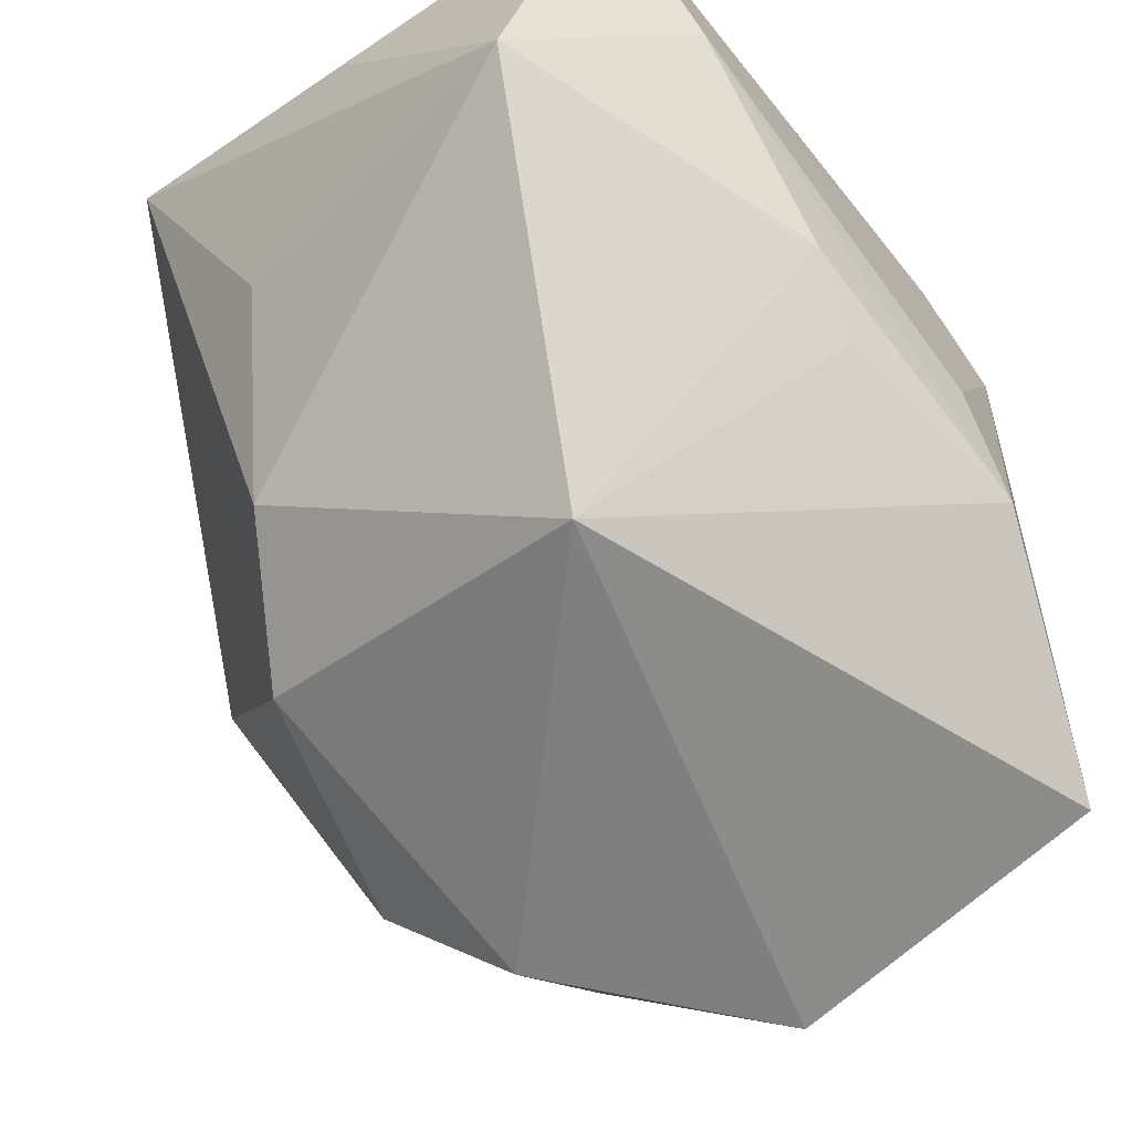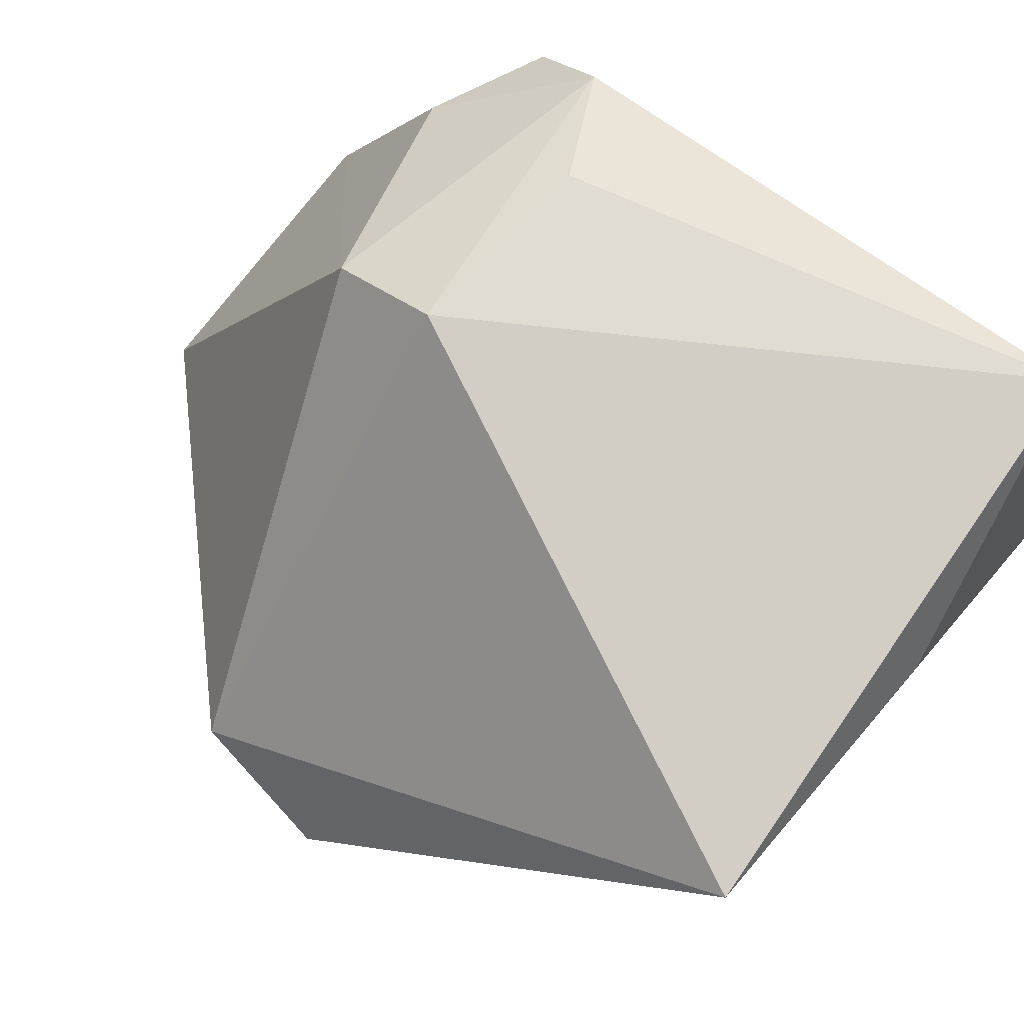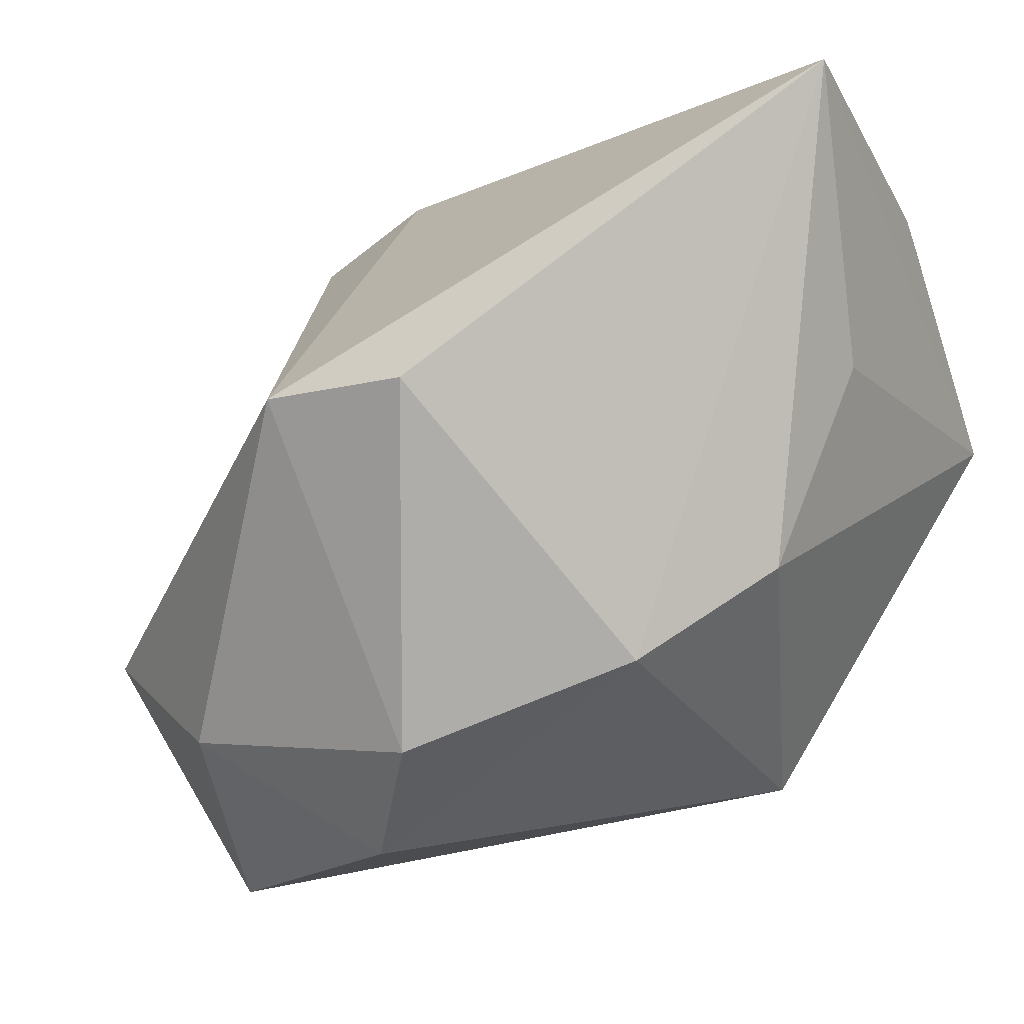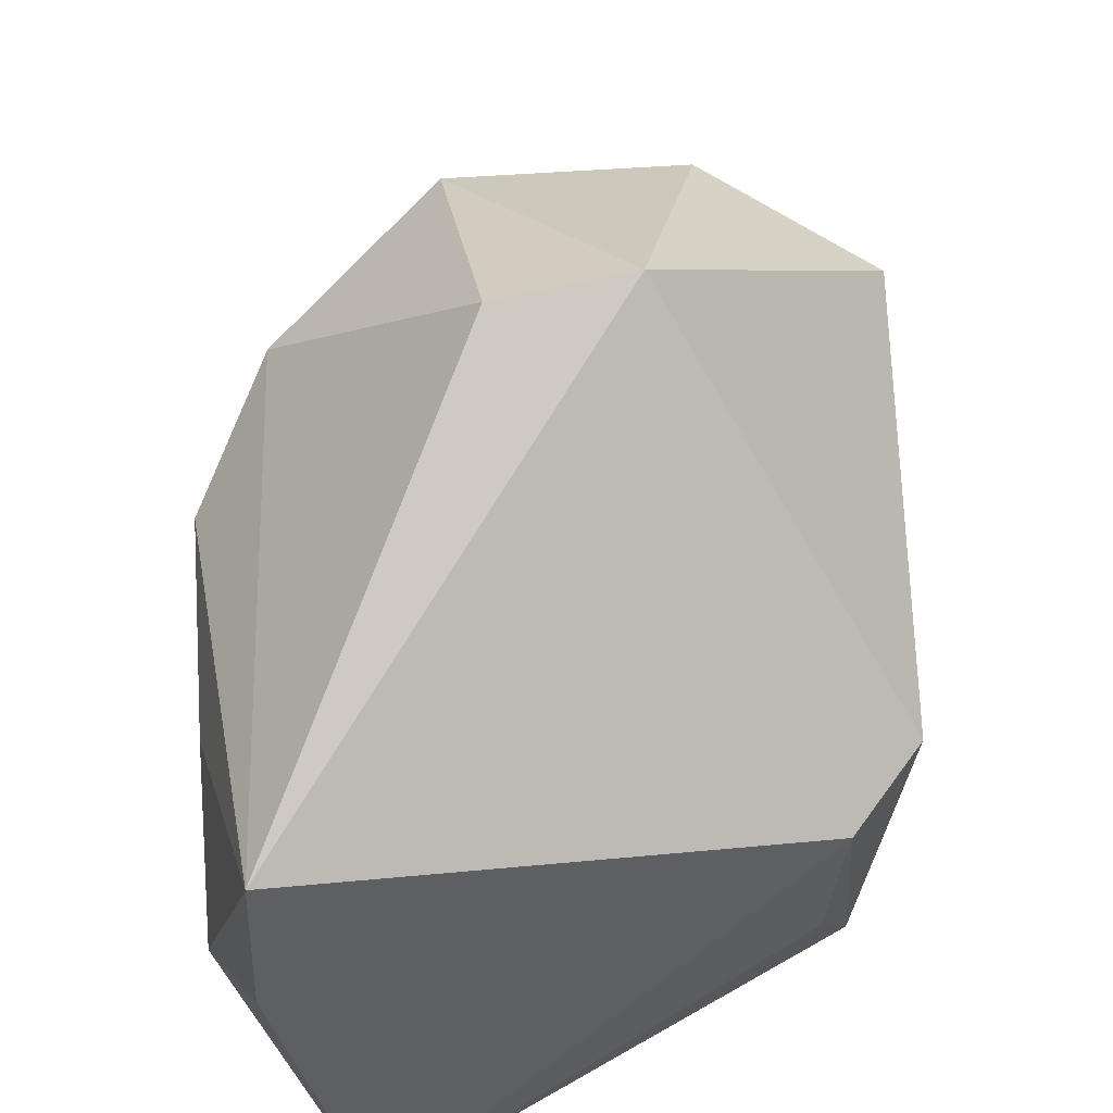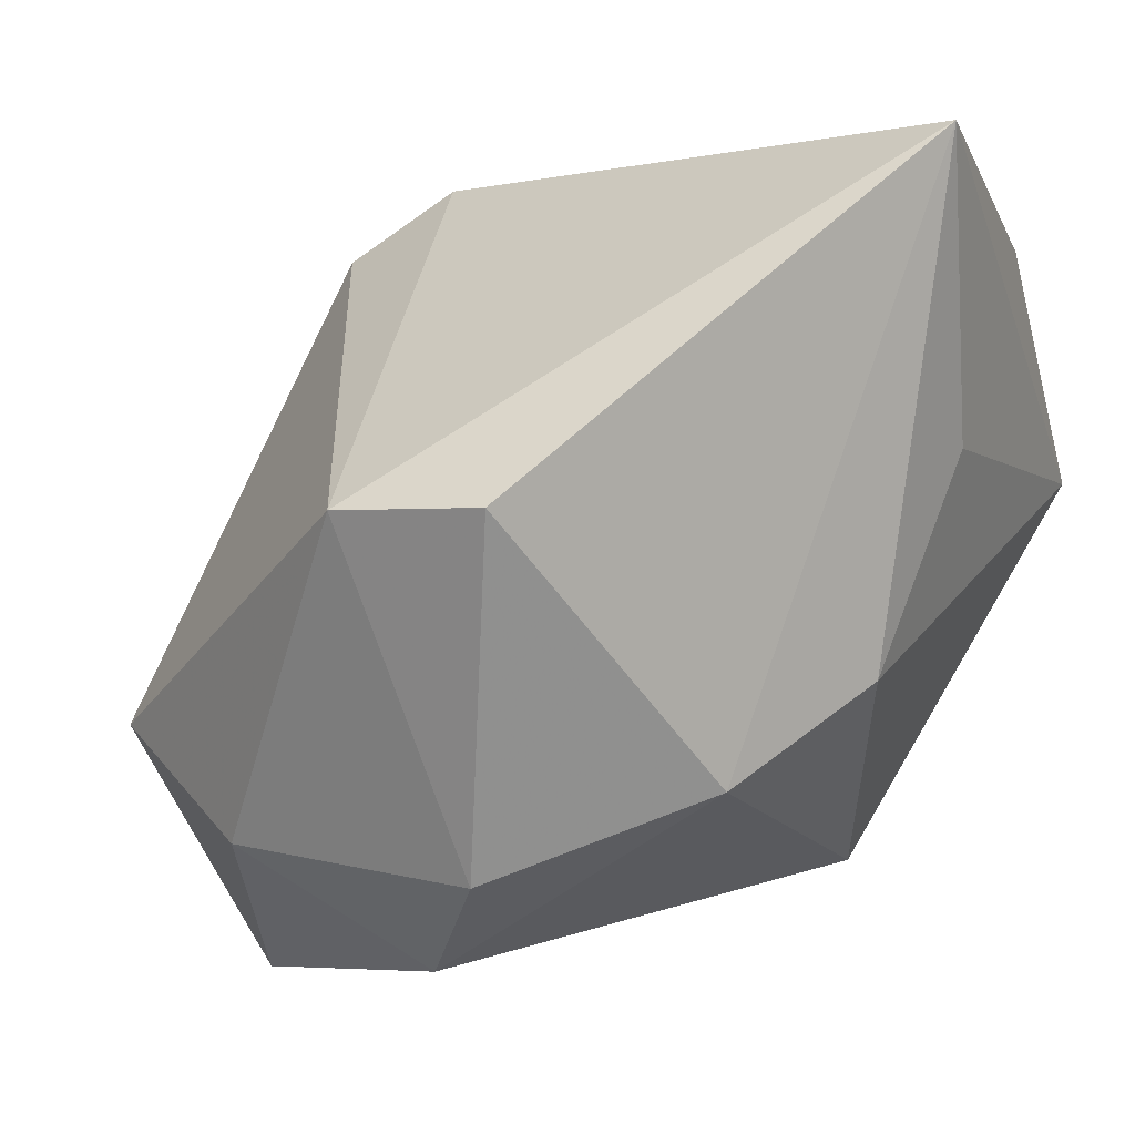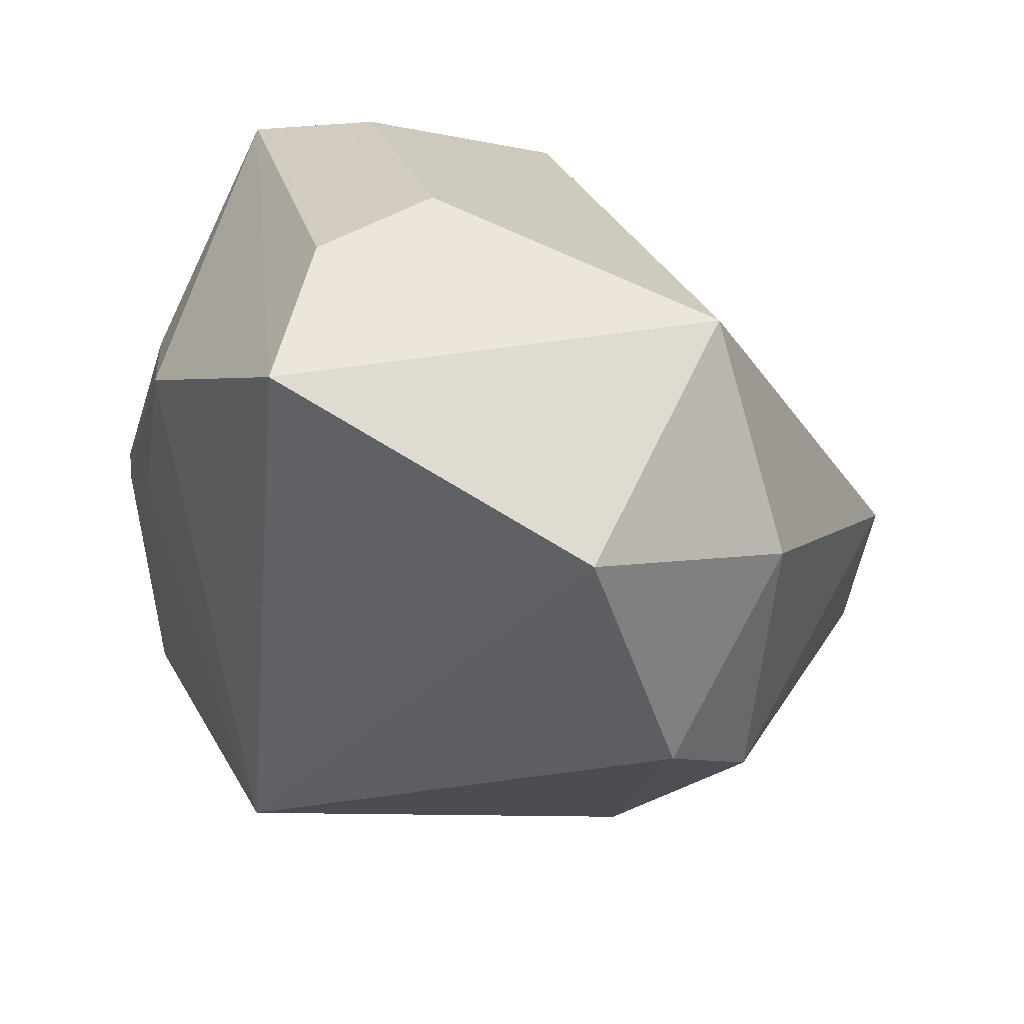
<metadata>
{"format":"obj","ext":"obj","renderer":"f3d","projection":"perspective","resolution":1024,"background":"white","views":[{"elev":-47.7,"azim":-46.6,"up":"+Z"},{"elev":79.1,"azim":-138.2,"up":"+Z"},{"elev":-16.7,"azim":-154.9,"up":"+Z"},{"elev":51.7,"azim":-22.7,"up":"+Y"},{"elev":-5.4,"azim":-160.1,"up":"+Z"},{"elev":-46.0,"azim":75.7,"up":"+Z"}]}
</metadata>
<code>
v -0.01284 -0.009657 -0.01905
v 0.008909 0.001732 0.02206
v -0.02515 -0.002458 0.01668
v 0.0166 0.01574 -0.01801
v 0.005589 0.0121 -0.02519
v -0.02087 -0.01969 0.02206
v 0.01546 0.002254 0.01794
v 0.01091 -0.02104 -0.006908
v 0.007729 -0.0209 0.0001474
v -0.02541 0.01512 0.02031
v -0.02535 -0.01592 0.004444
v 0.02529 -0.01388 -0.009605
v -0.001491 -0.02001 -0.003167
v 0.01221 -0.01662 0.01789
v 0.02682 0.009095 -0.0109
v 0.008721 -0.01035 0.02039
v -0.00506 -0.02104 0.001215
v -0.02351 0.005451 0.00405
v -0.01396 -0.02104 0.01277
v 0.01678 -0.01726 0.01207
v 0.0009849 0.01823 -0.0204
v -0.01921 0.008392 -0.009057
v -0.01212 0.01382 -0.01523
v 0.02004 0.003294 -0.02549
v 0.01998 -0.01047 0.01091
v 0.02601 -0.007544 -0.003829
v 0.02306 -0.01554 -0.01862
v -0.003817 0.02833 -0.001009
v 0.005409 0.02739 -0.0006884
f 10 6 2
f 1 24 27
f 24 15 27
f 11 22 1
f 16 2 6
f 28 21 23
f 23 10 28
f 23 22 10
f 1 22 23
f 29 21 28
f 7 15 29
f 29 2 7
f 28 10 29
f 10 2 29
f 4 15 24
f 4 29 15
f 21 29 4
f 5 24 1
f 1 23 5
f 5 23 21
f 5 4 24
f 21 4 5
f 3 6 10
f 10 11 3
f 3 11 6
f 10 22 18
f 18 11 10
f 22 11 18
f 17 11 1
f 26 15 7
f 6 11 19
f 11 17 19
f 13 17 1
f 27 20 8
f 17 13 8
f 8 19 17
f 1 27 8
f 8 13 1
f 12 20 27
f 12 27 15
f 15 26 12
f 7 2 14
f 2 16 14
f 14 16 6
f 6 19 14
f 19 20 14
f 25 26 7
f 7 14 25
f 25 14 20
f 25 12 26
f 20 12 25
f 9 20 19
f 19 8 9
f 9 8 20

</code>
